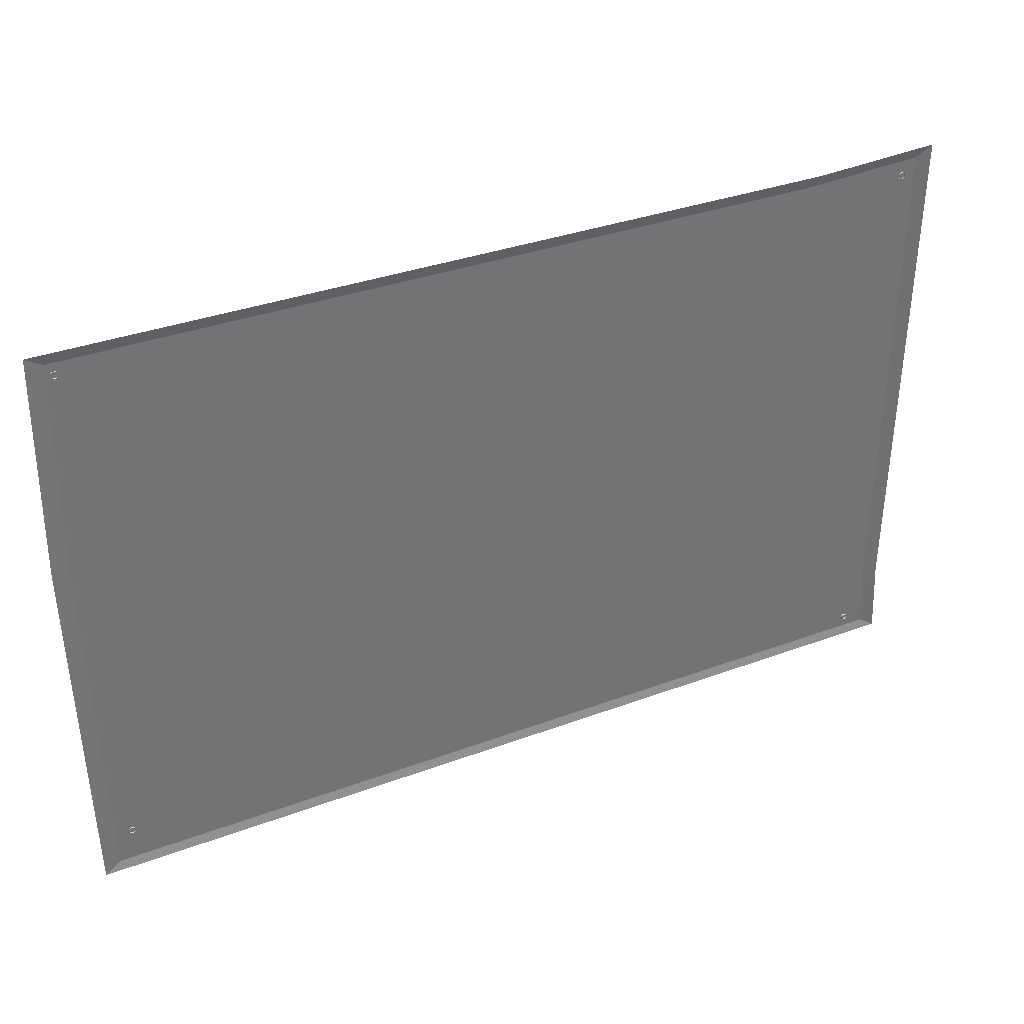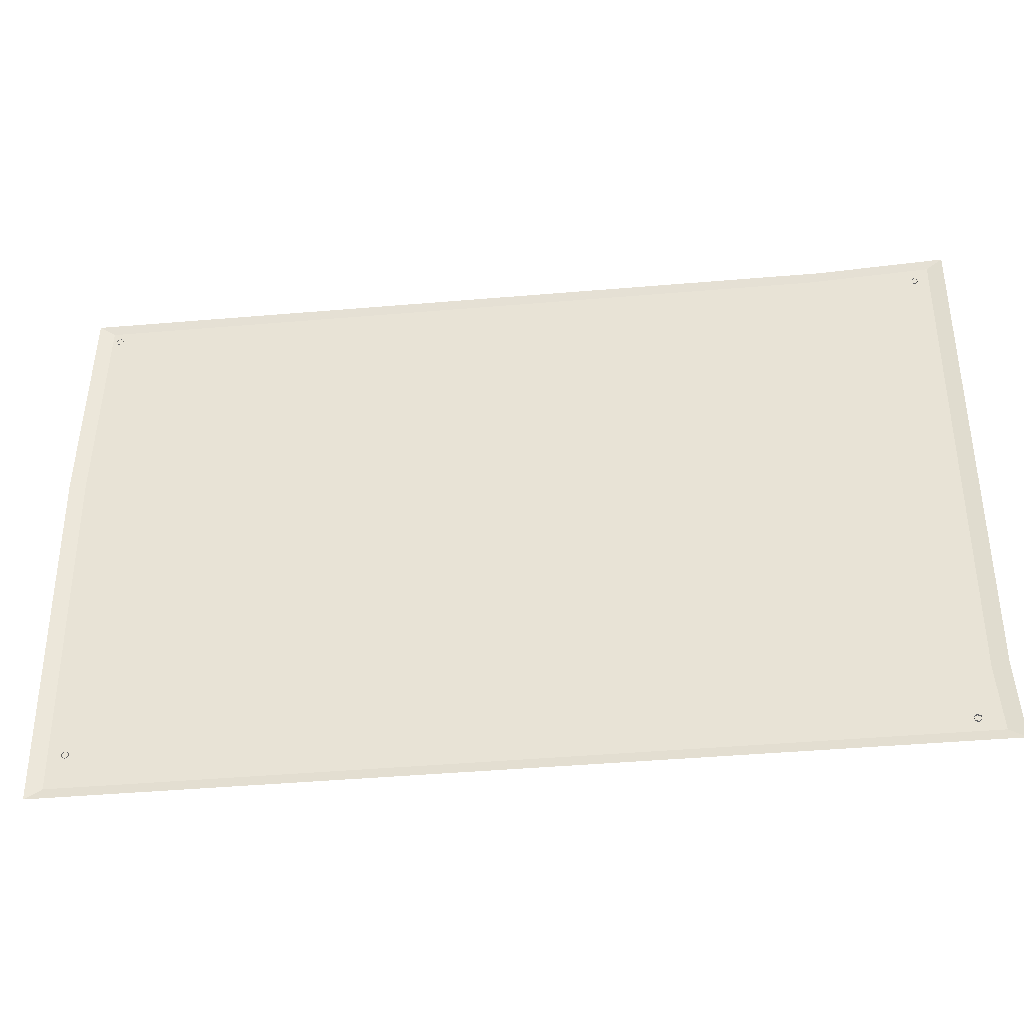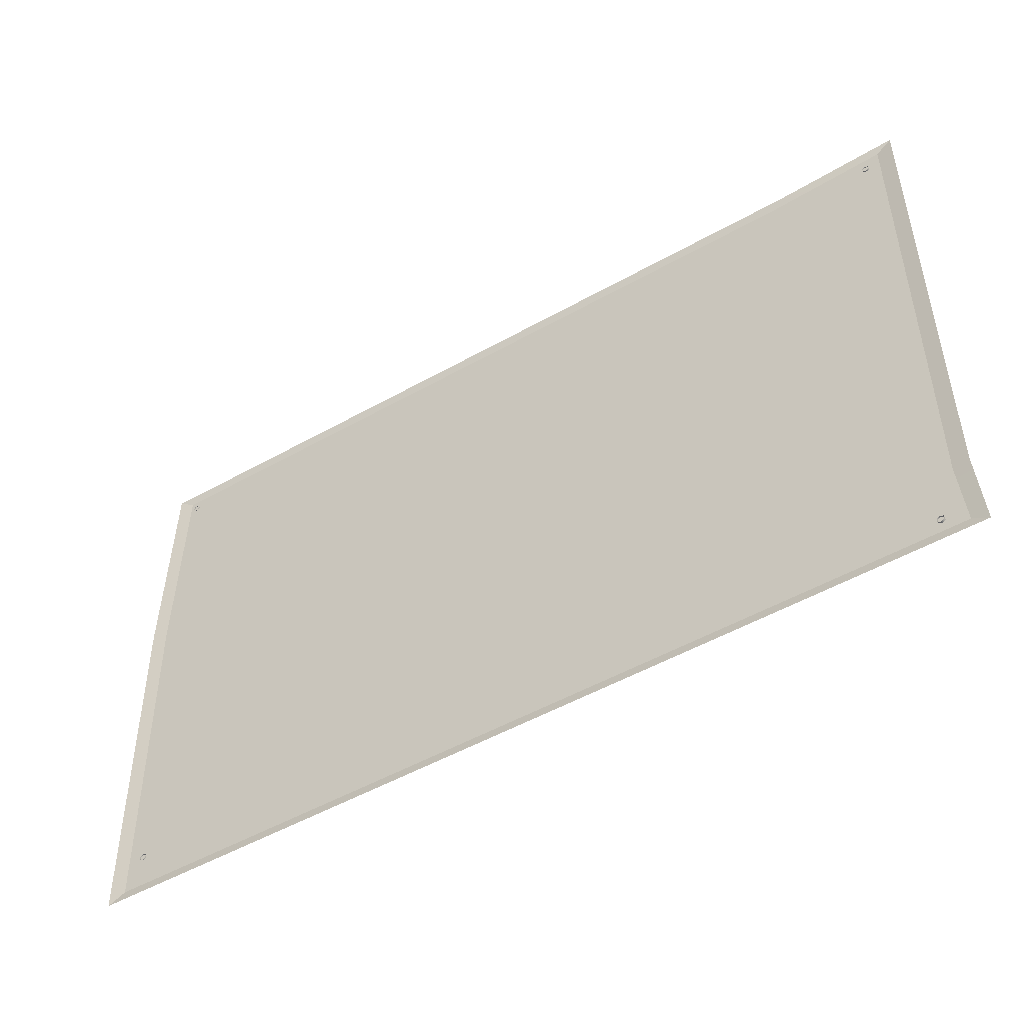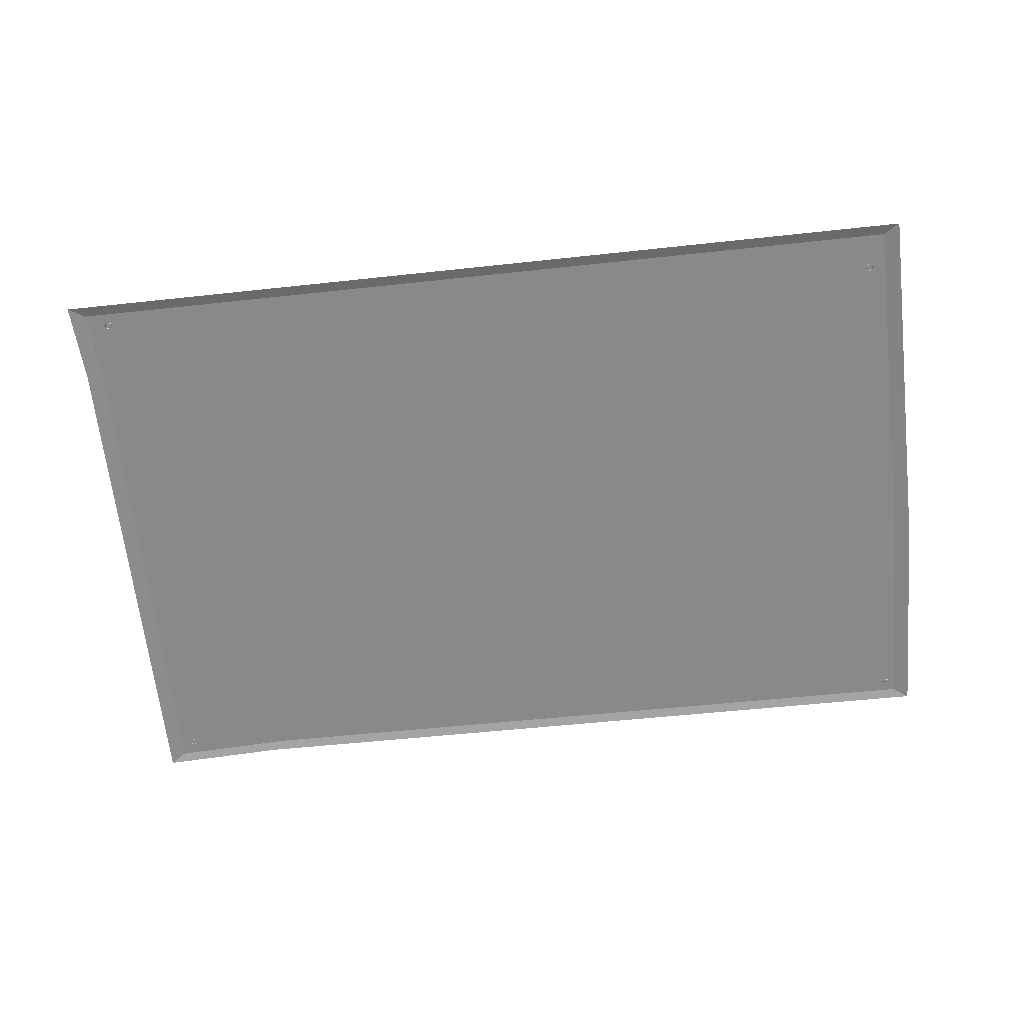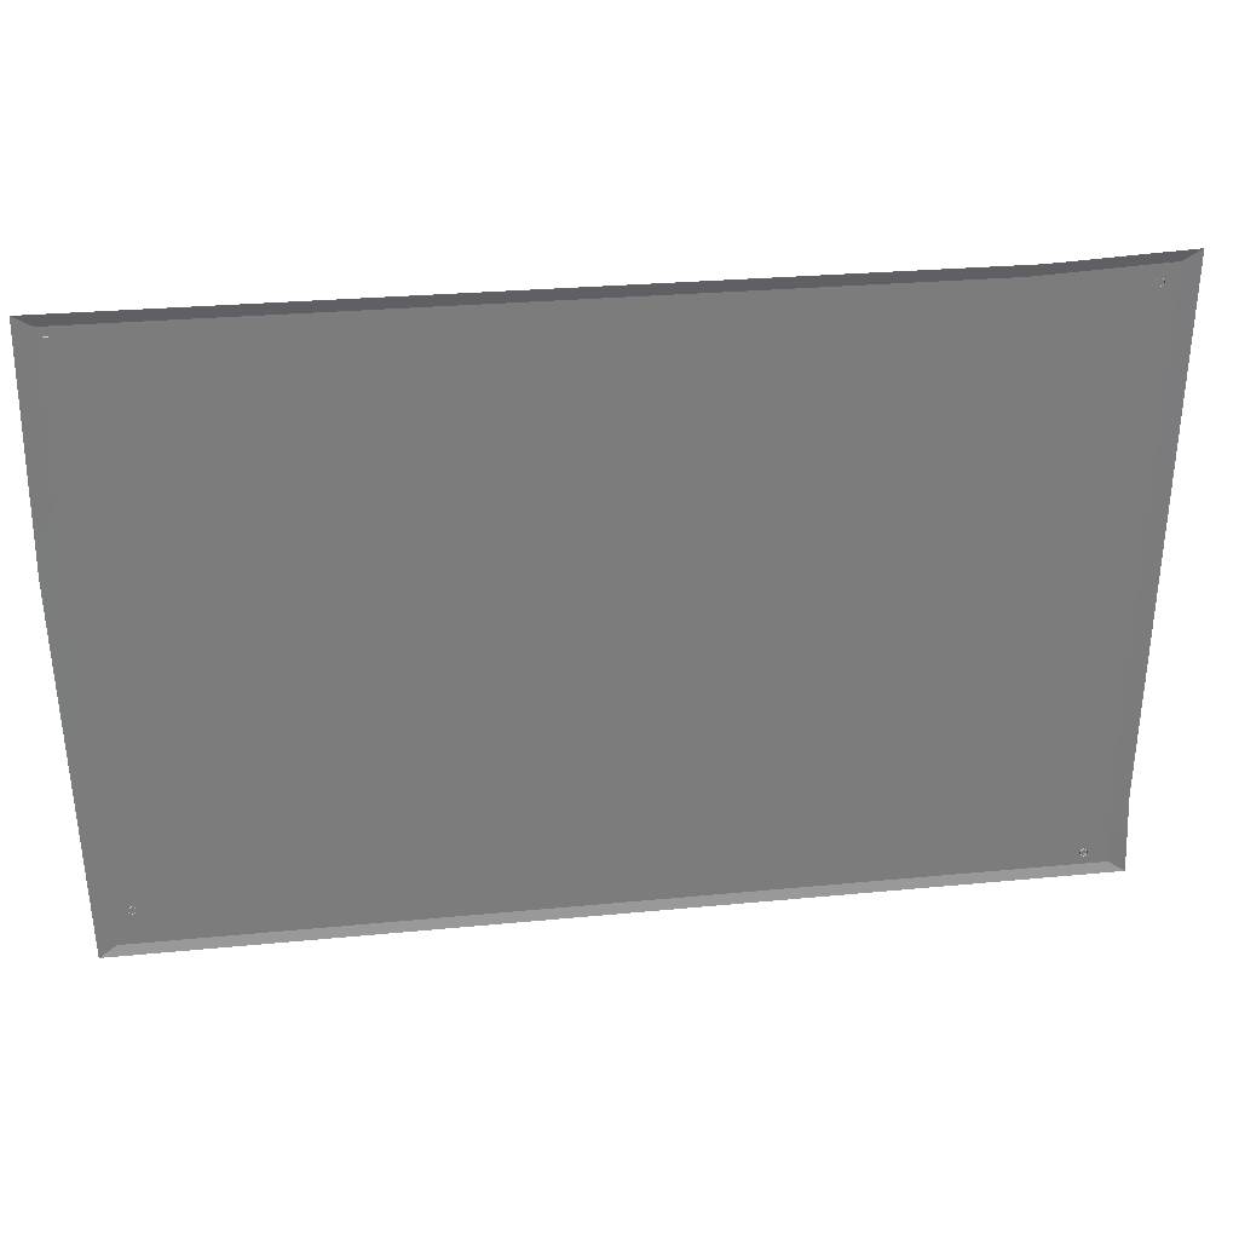
<metadata>
{"format":"obj","ext":"obj","renderer":"f3d","projection":"perspective","resolution":1024,"background":"white","views":[{"elev":35.9,"azim":154.0,"up":"+Y"},{"elev":-39.5,"azim":-173.5,"up":"+Y"},{"elev":-50.3,"azim":-148.0,"up":"+Y"},{"elev":-63.1,"azim":6.2,"up":"+Z"},{"elev":31.6,"azim":172.2,"up":"+Y"}]}
</metadata>
<code>
g default
v 0.6629 -0.258 0.3509
v 0.6597 -0.2558 0.3509
v 0.6562 -0.2575 0.3509
v 0.6559 -0.2614 0.3509
v 0.6591 -0.2636 0.3509
v 0.6626 -0.2619 0.3509
v 0.6629 -0.258 0.3552
v 0.6597 -0.2558 0.3552
v 0.6562 -0.2575 0.3552
v 0.6559 -0.2614 0.3552
v 0.6591 -0.2636 0.3552
v 0.6626 -0.2619 0.3552
v 0.6594 -0.2597 0.3552
v -0.2335 0.3074 0.3498
v 0.695 0.3074 0.3498
v -0.2335 -0.3074 0.3498
v 0.6926 -0.3074 0.3498
v -0.2168 -0.2964 0.3518
v 0.676 -0.2964 0.3518
v 0.6783 0.2964 0.3518
v -0.2168 0.2964 0.3518
v -0.1029 -0.3074 0.3498
v -0.0909 -0.2964 0.3518
v -0.0909 0.2905 0.3518
v -0.1029 0.3016 0.3498
v 0.6996 0.07731 0.3498
v 0.6829 0.07453 0.3518
v -0.08624 -0.2273 0.3518
v -0.2122 -0.2273 0.3518
v -0.2289 -0.2245 0.3498
v -0.1888 -0.2813 0.3498
v -0.192 -0.2791 0.3498
v -0.1955 -0.2808 0.3498
v -0.1958 -0.2846 0.3498
v -0.1926 -0.2868 0.3498
v -0.1891 -0.2851 0.3498
v -0.1888 -0.2813 0.3541
v -0.192 -0.2791 0.3541
v -0.1955 -0.2808 0.3541
v -0.1958 -0.2846 0.3541
v -0.1926 -0.2868 0.3541
v -0.1891 -0.2851 0.3541
v -0.1923 -0.2829 0.3541
v -0.1978 0.2811 0.3509
v -0.201 0.2833 0.3509
v -0.2045 0.2816 0.3509
v -0.2048 0.2778 0.3509
v -0.2016 0.2756 0.3509
v -0.1981 0.2773 0.3509
v -0.1978 0.2811 0.3552
v -0.201 0.2833 0.3552
v -0.2045 0.2816 0.3552
v -0.2048 0.2778 0.3552
v -0.2016 0.2756 0.3552
v -0.1981 0.2773 0.3552
v -0.2013 0.2794 0.3552
v 0.6725 0.2877 0.3509
v 0.6686 0.2877 0.3509
v 0.6667 0.2844 0.3509
v 0.6686 0.281 0.3509
v 0.6725 0.281 0.3509
v 0.6744 0.2844 0.3509
v 0.6725 0.2877 0.3552
v 0.6686 0.2877 0.3552
v 0.6667 0.2844 0.3552
v 0.6686 0.281 0.3552
v 0.6725 0.281 0.3552
v 0.6744 0.2844 0.3552
v 0.6706 0.2844 0.3552
g pCylinder5
f 1 2 8 7
f 2 3 9 8
f 3 4 10 9
f 4 5 11 10
f 5 6 12 11
f 6 1 7 12
f 7 8 13
f 8 9 13
f 9 10 13
f 10 11 13
f 11 12 13
f 12 7 13
f 18 23 28 29
f 25 14 21 24
f 30 16 18 29
f 22 23 18 16
f 26 27 19 17
f 17 19 23 22
f 28 23 19 27
f 15 25 24 20
f 15 20 27 26
f 24 28 27 20
f 29 28 24 21
f 14 30 29 21
f 31 32 38 37
f 32 33 39 38
f 33 34 40 39
f 34 35 41 40
f 35 36 42 41
f 36 31 37 42
f 37 38 43
f 38 39 43
f 39 40 43
f 40 41 43
f 41 42 43
f 42 37 43
f 44 45 51 50
f 45 46 52 51
f 46 47 53 52
f 47 48 54 53
f 48 49 55 54
f 49 44 50 55
f 50 51 56
f 51 52 56
f 52 53 56
f 53 54 56
f 54 55 56
f 55 50 56
f 57 58 64 63
f 58 59 65 64
f 59 60 66 65
f 60 61 67 66
f 61 62 68 67
f 62 57 63 68
f 63 64 69
f 64 65 69
f 65 66 69
f 66 67 69
f 67 68 69
f 68 63 69

</code>
